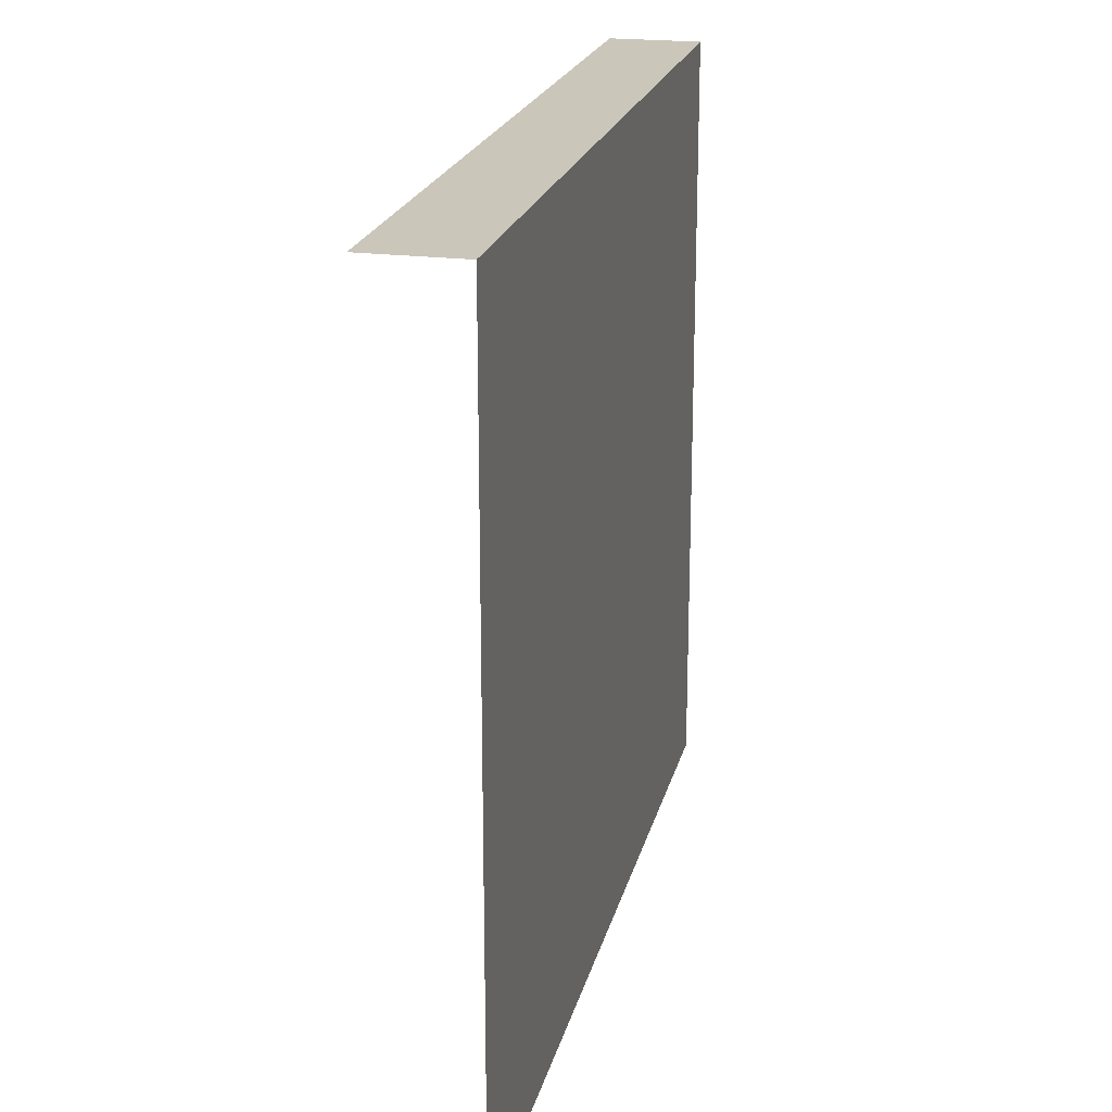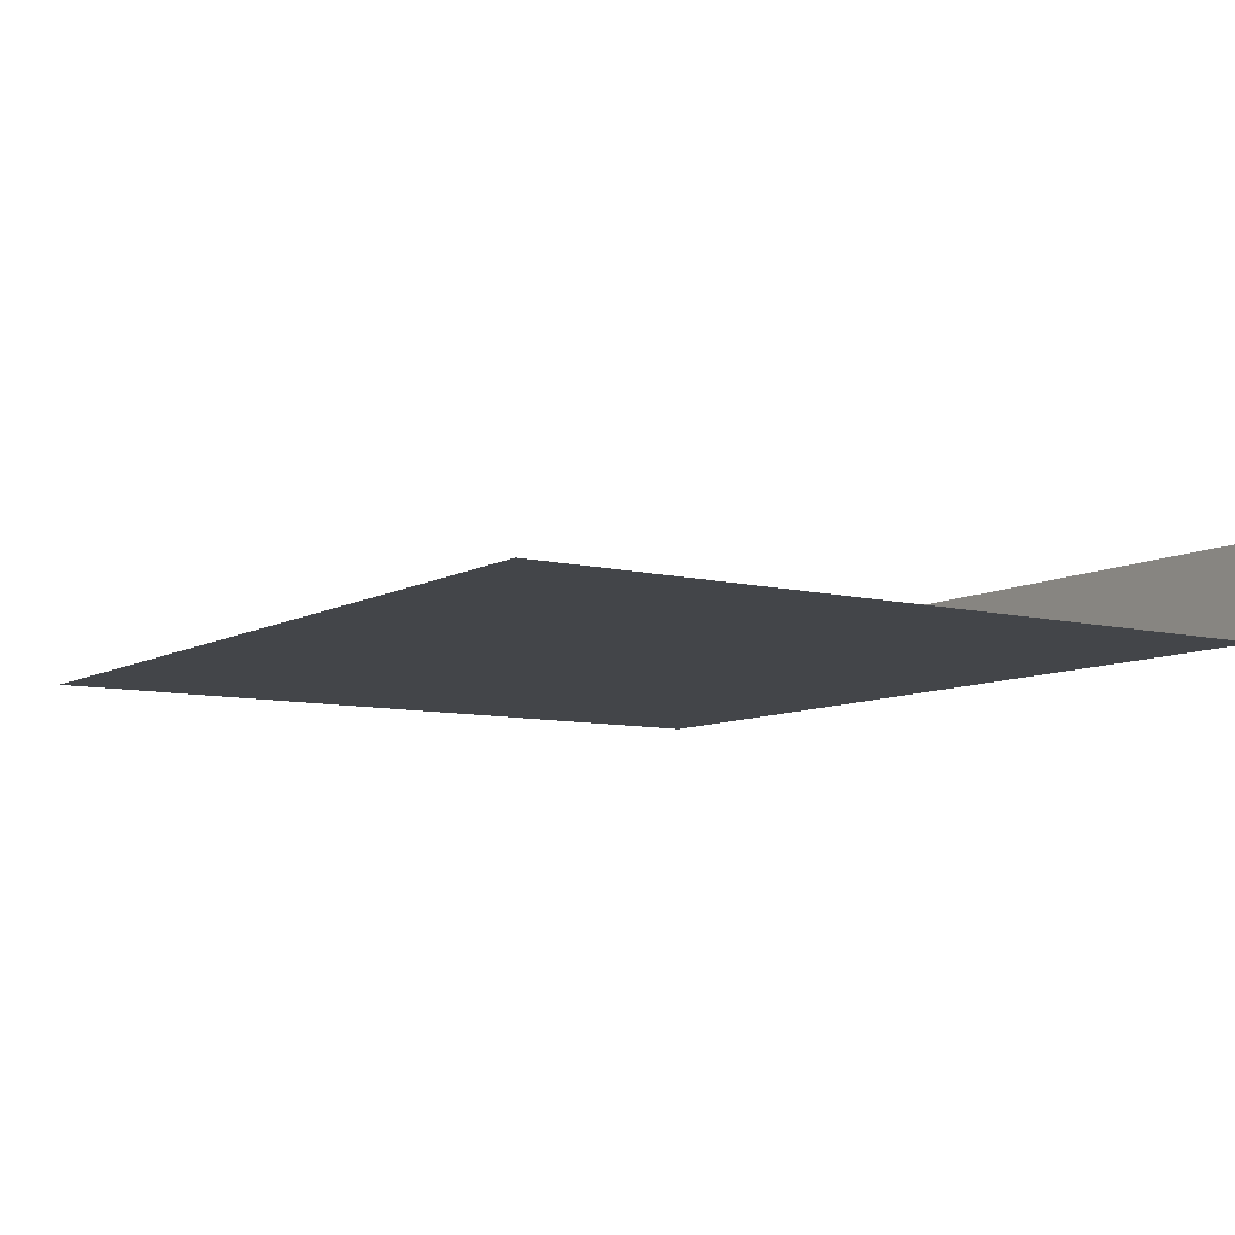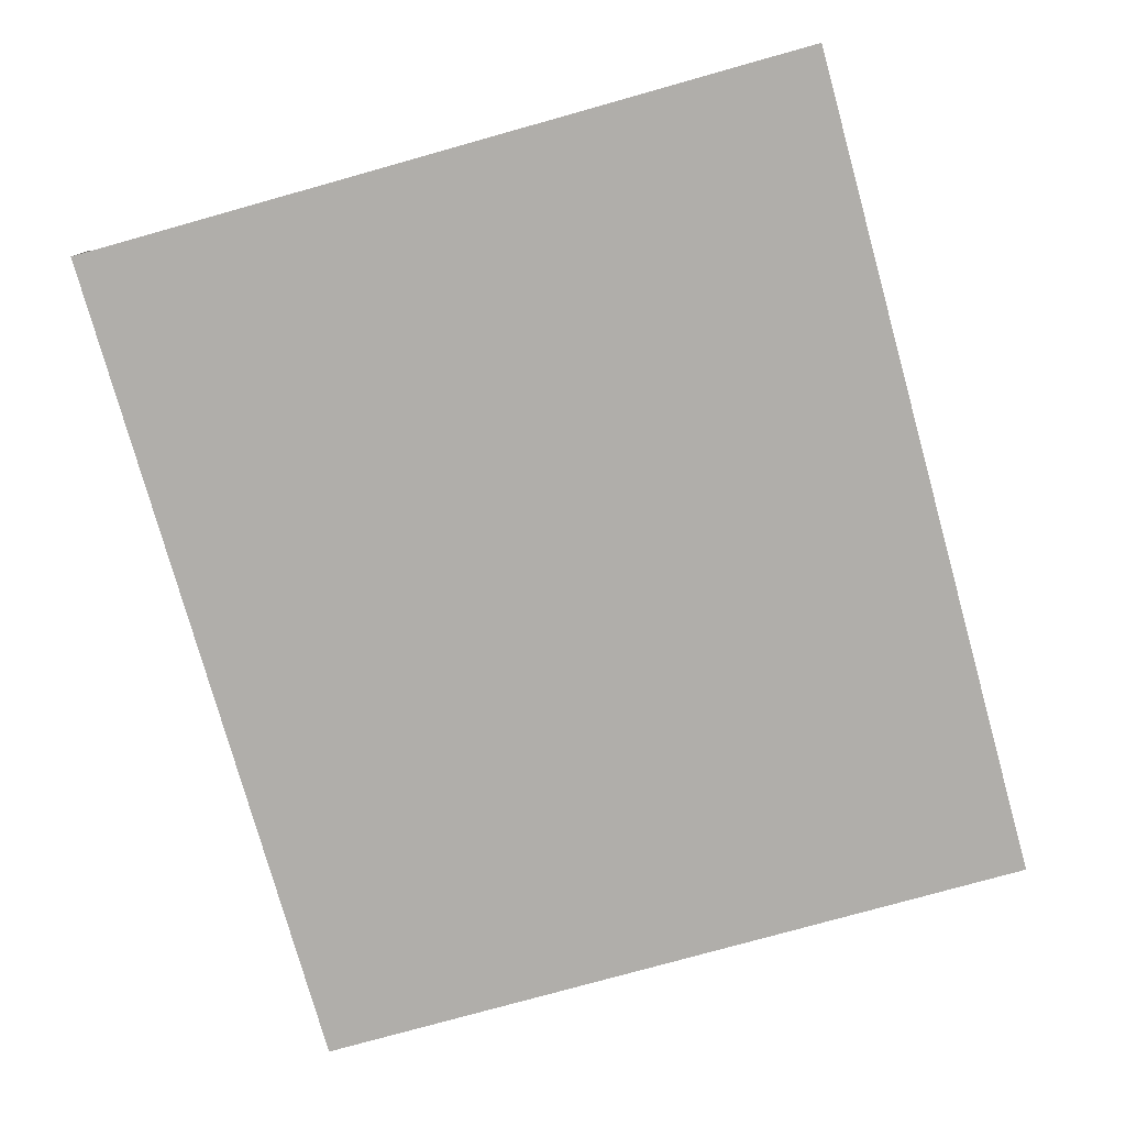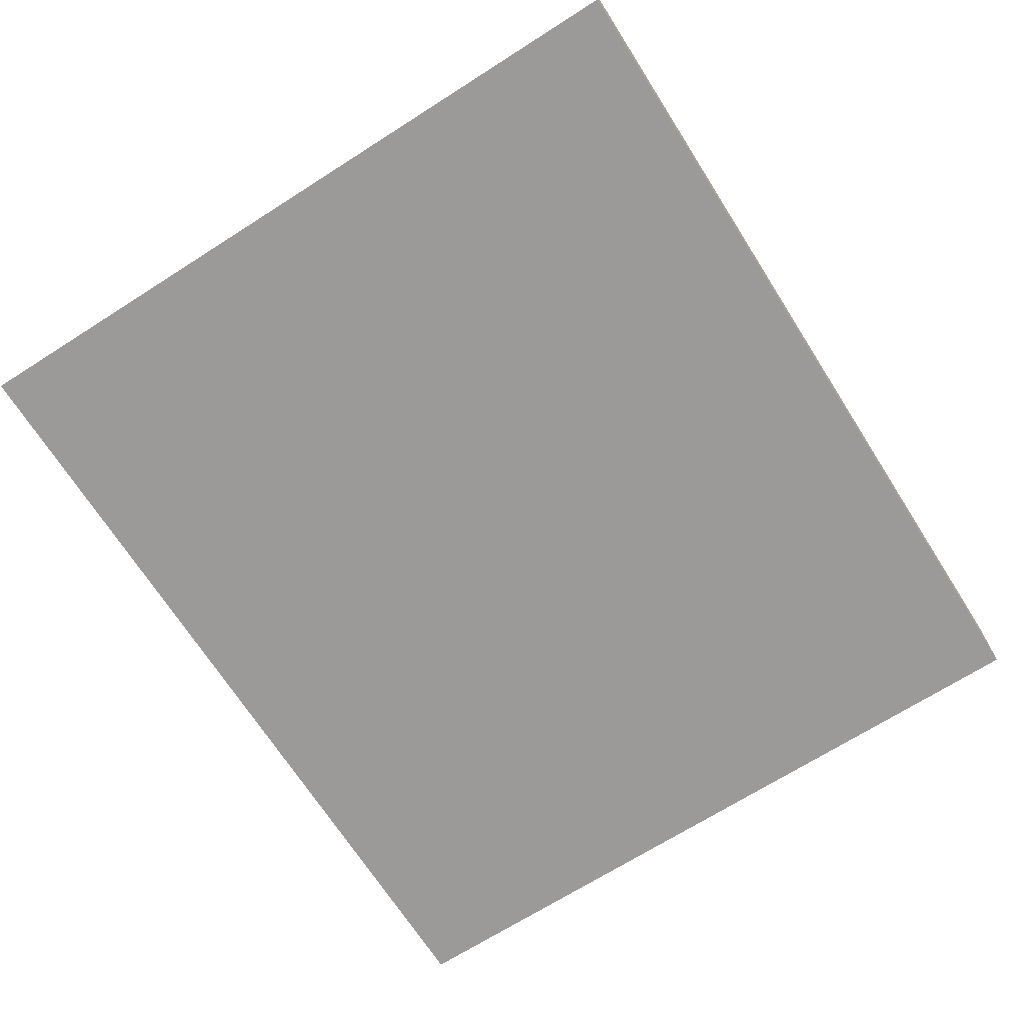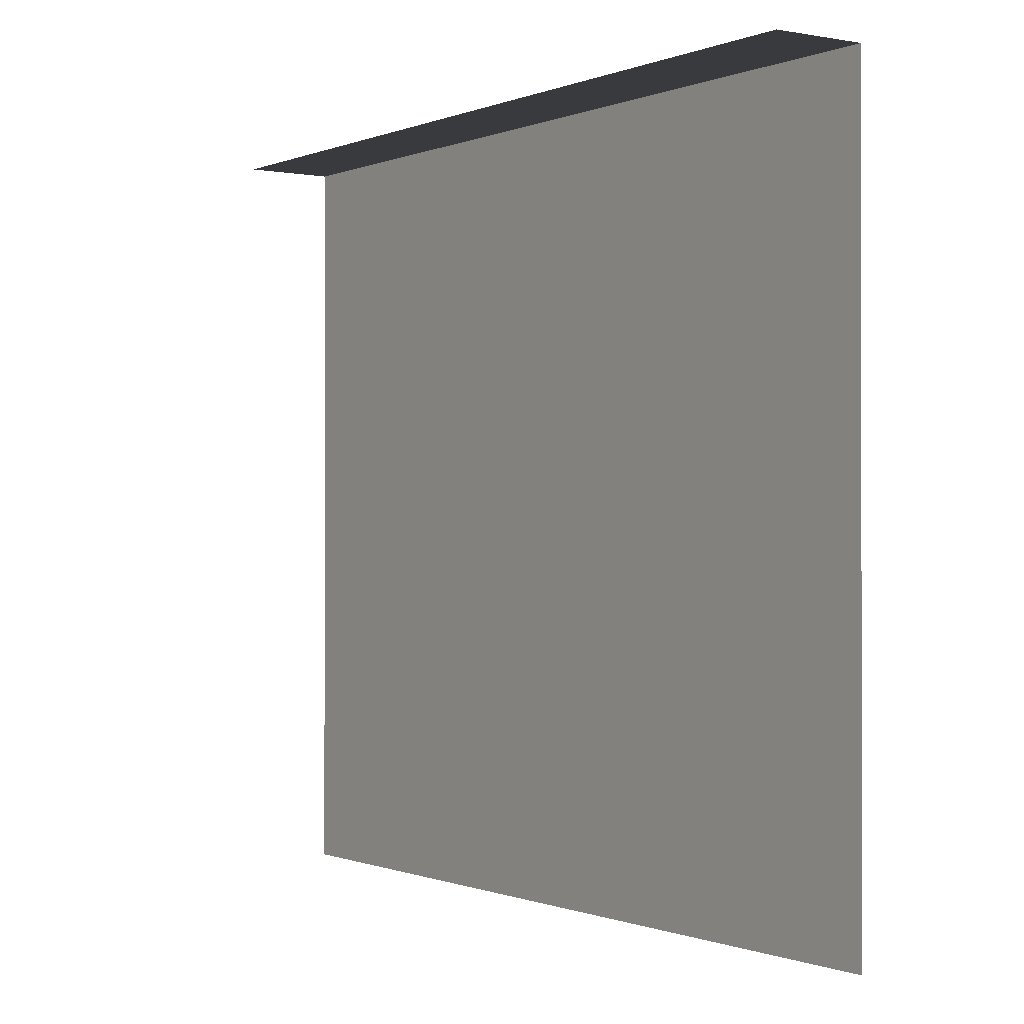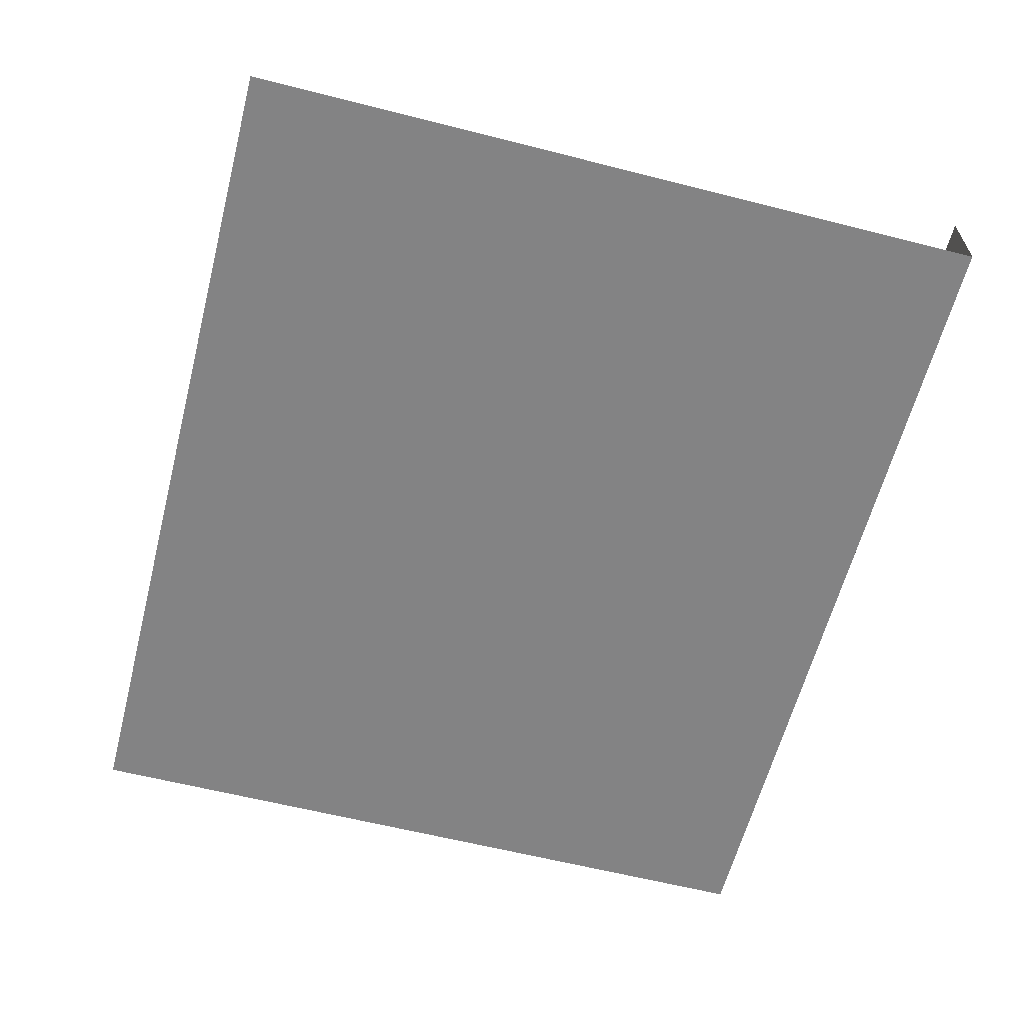
<metadata>
{"format":"obj","ext":"obj","renderer":"f3d","projection":"perspective","resolution":1024,"background":"white","views":[{"elev":21.1,"azim":102.9,"up":"+Y"},{"elev":-8.7,"azim":56.0,"up":"+Z"},{"elev":-77.8,"azim":-74.4,"up":"+Z"},{"elev":-69.3,"azim":122.5,"up":"+Z"},{"elev":-0.5,"azim":55.4,"up":"+Y"},{"elev":-61.2,"azim":75.5,"up":"+Z"}]}
</metadata>
<code>
v  9.607 -8.378 -1
v  -9.607 8.378 -1
v  9.607 8.378 -1
v  -9.607 -8.378 -1
v  -9.607 8.378 1
v  9.607 8.378 1
g mid16
f 1 2 3
f 1 4 2
f 5 3 2
f 5 6 3

</code>
